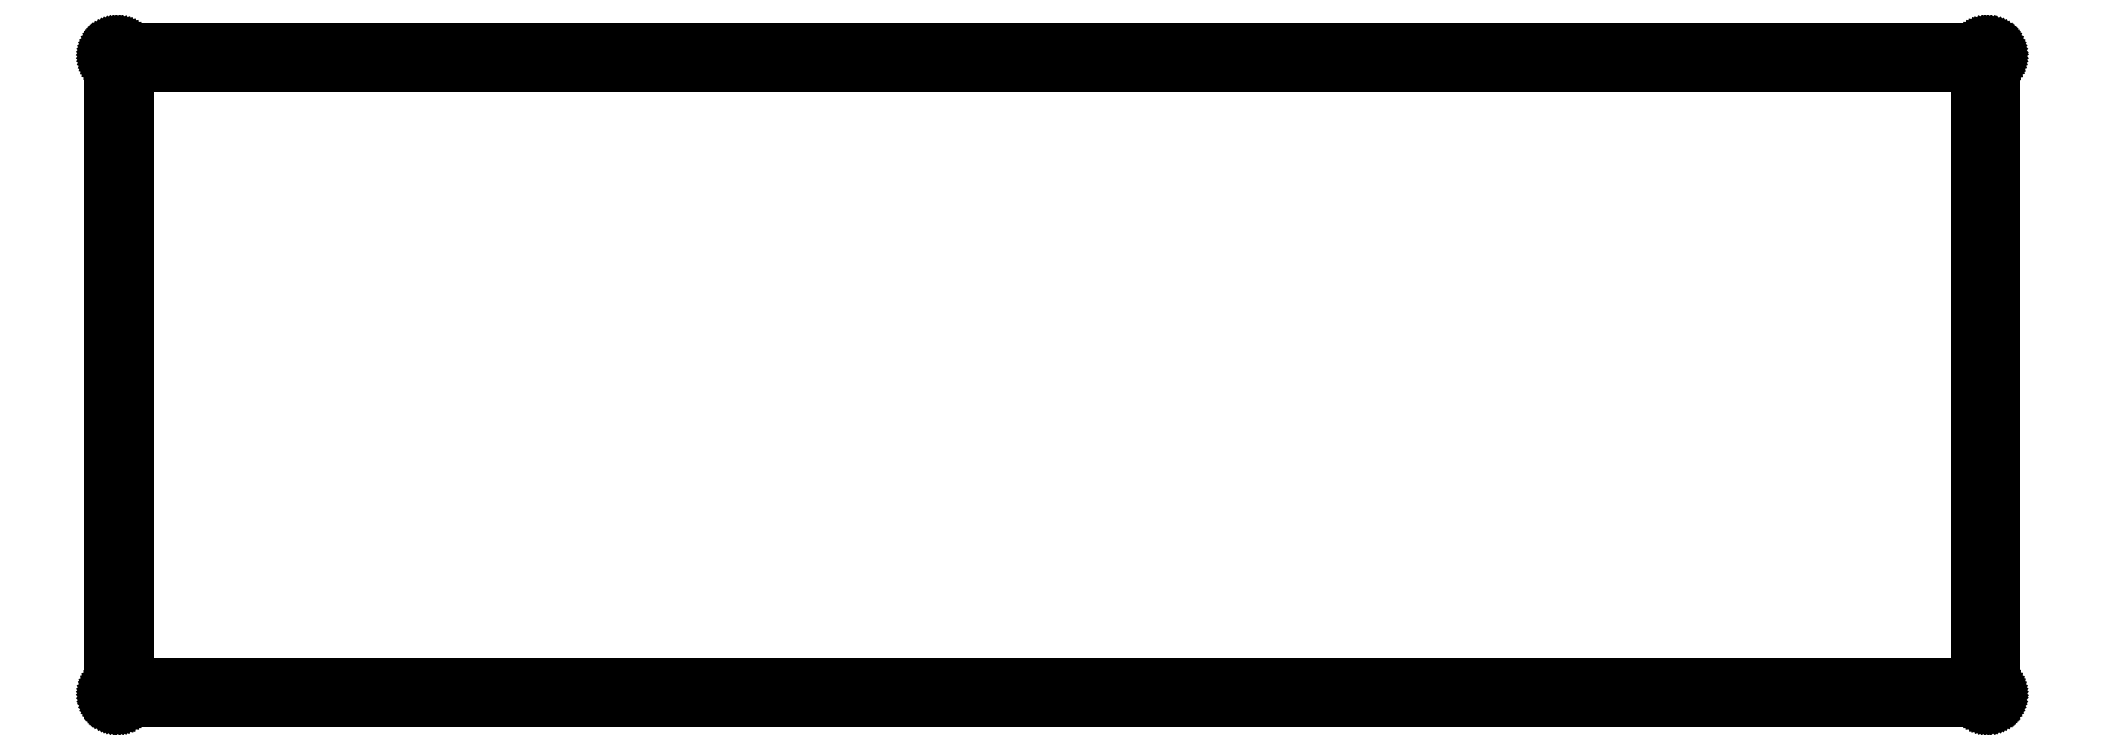
<metadata>
{"format":"dxf","ext":"dxf","renderer":"ezdxf+matplotlib","layout":"modelspace","background":"white","min_lineweight":24,"dpi":150}
</metadata>
<code>
0
SECTION
2
ENTITIES
0
LINE
8
0
10
232.5
20
81.09
30
0
11
232.6
21
81.09
31
0
0
LINE
8
0
10
232.6
20
81.09
30
0
11
232.7
21
81.08
31
0
0
LINE
8
0
10
232.7
20
81.08
30
0
11
232.7
21
81.07
31
0
0
LINE
8
0
10
232.7
20
81.07
30
0
11
232.8
21
81.04
31
0
0
LINE
8
0
10
232.8
20
81.04
30
0
11
232.9
21
81.02
31
0
0
LINE
8
0
10
232.9
20
81.02
30
0
11
232.9
21
80.98
31
0
0
LINE
8
0
10
232.9
20
80.98
30
0
11
233
21
80.95
31
0
0
LINE
8
0
10
233
20
80.95
30
0
11
233.1
21
80.9
31
0
0
LINE
8
0
10
233.1
20
80.9
30
0
11
233.1
21
80.85
31
0
0
LINE
8
0
10
233.1
20
80.85
30
0
11
233.2
21
80.8
31
0
0
LINE
8
0
10
233.2
20
80.8
30
0
11
233.3
21
80.74
31
0
0
LINE
8
0
10
233.3
20
80.74
30
0
11
233.3
21
80.68
31
0
0
LINE
8
0
10
233.3
20
80.68
30
0
11
233.3
21
80.62
31
0
0
LINE
8
0
10
233.3
20
80.62
30
0
11
233.4
21
80.55
31
0
0
LINE
8
0
10
233.4
20
80.55
30
0
11
233.4
21
80.48
31
0
0
LINE
8
0
10
233.4
20
80.48
30
0
11
233.4
21
80.4
31
0
0
LINE
8
0
10
233.4
20
80.4
30
0
11
233.5
21
80.33
31
0
0
LINE
8
0
10
233.5
20
80.33
30
0
11
233.5
21
80.25
31
0
0
LINE
8
0
10
233.5
20
80.25
30
0
11
233.5
21
80.17
31
0
0
LINE
8
0
10
233.5
20
80.17
30
0
11
233.5
21
80.09
31
0
0
LINE
8
0
10
233.5
20
80.09
30
0
11
233.5
21
1.093
31
0
0
LINE
8
0
10
233.5
20
1.093
30
0
11
233.5
21
1.016
31
0
0
LINE
8
0
10
233.5
20
1.016
30
0
11
233.5
21
0.9371
31
0
0
LINE
8
0
10
233.5
20
0.9371
30
0
11
233.5
21
0.8599
31
0
0
LINE
8
0
10
233.5
20
0.8599
30
0
11
233.4
21
0.7841
31
0
0
LINE
8
0
10
233.4
20
0.7841
30
0
11
233.4
21
0.7097
31
0
0
LINE
8
0
10
233.4
20
0.7097
30
0
11
233.4
21
0.6394
31
0
0
LINE
8
0
10
233.4
20
0.6394
30
0
11
233.3
21
0.5719
31
0
0
LINE
8
0
10
233.3
20
0.5719
30
0
11
233.3
21
0.5057
31
0
0
LINE
8
0
10
233.3
20
0.5057
30
0
11
233.3
21
0.4437
31
0
0
LINE
8
0
10
233.3
20
0.4437
30
0
11
233.2
21
0.3859
31
0
0
LINE
8
0
10
233.2
20
0.3859
30
0
11
233.1
21
0.3335
31
0
0
LINE
8
0
10
233.1
20
0.3335
30
0
11
233.1
21
0.2839
31
0
0
LINE
8
0
10
233.1
20
0.2839
30
0
11
233
21
0.2398
31
0
0
LINE
8
0
10
233
20
0.2398
30
0
11
232.9
21
0.2026
31
0
0
LINE
8
0
10
232.9
20
0.2026
30
0
11
232.9
21
0.1695
31
0
0
LINE
8
0
10
232.9
20
0.1695
30
0
11
232.8
21
0.1419
31
0
0
LINE
8
0
10
232.8
20
0.1419
30
0
11
232.7
21
0.1213
31
0
0
LINE
8
0
10
232.7
20
0.1213
30
0
11
232.7
21
0.1047
31
0
0
LINE
8
0
10
232.7
20
0.1047
30
0
11
232.6
21
0.09646
31
0
0
LINE
8
0
10
232.6
20
0.09646
30
0
11
232.5
21
0.09371
31
0
0
LINE
8
0
10
232.5
20
0.09371
30
0
11
1.094
21
0.09371
31
0
0
LINE
8
0
10
1.094
20
0.09371
30
0
11
1.016
21
0.09646
31
0
0
LINE
8
0
10
1.016
20
0.09646
30
0
11
0.9371
21
0.1047
31
0
0
LINE
8
0
10
0.9371
20
0.1047
30
0
11
0.8613
21
0.1213
31
0
0
LINE
8
0
10
0.8613
20
0.1213
30
0
11
0.7841
21
0.1419
31
0
0
LINE
8
0
10
0.7841
20
0.1419
30
0
11
0.7111
21
0.1695
31
0
0
LINE
8
0
10
0.7111
20
0.1695
30
0
11
0.6394
21
0.2026
31
0
0
LINE
8
0
10
0.6394
20
0.2026
30
0
11
0.5719
21
0.2398
31
0
0
LINE
8
0
10
0.5719
20
0.2398
30
0
11
0.5057
21
0.2839
31
0
0
LINE
8
0
10
0.5057
20
0.2839
30
0
11
0.4451
21
0.3335
31
0
0
LINE
8
0
10
0.4451
20
0.3335
30
0
11
0.3872
21
0.3859
31
0
0
LINE
8
0
10
0.3872
20
0.3859
30
0
11
0.3335
21
0.4437
31
0
0
LINE
8
0
10
0.3335
20
0.4437
30
0
11
0.2853
21
0.5057
31
0
0
LINE
8
0
10
0.2853
20
0.5057
30
0
11
0.2412
21
0.5719
31
0
0
LINE
8
0
10
0.2412
20
0.5719
30
0
11
0.2026
21
0.6394
31
0
0
LINE
8
0
10
0.2026
20
0.6394
30
0
11
0.1695
21
0.7097
31
0
0
LINE
8
0
10
0.1695
20
0.7097
30
0
11
0.1433
21
0.7841
31
0
0
LINE
8
0
10
0.1433
20
0.7841
30
0
11
0.1213
21
0.8599
31
0
0
LINE
8
0
10
0.1213
20
0.8599
30
0
11
0.1061
21
0.9371
31
0
0
LINE
8
0
10
0.1061
20
0.9371
30
0
11
0.09646
21
1.016
31
0
0
LINE
8
0
10
0.09646
20
1.016
30
0
11
0.09371
21
1.093
31
0
0
LINE
8
0
10
0.09371
20
1.093
30
0
11
0.09371
21
80.09
31
0
0
LINE
8
0
10
0.09371
20
80.09
30
0
11
0.09646
21
80.17
31
0
0
LINE
8
0
10
0.09646
20
80.17
30
0
11
0.1061
21
80.25
31
0
0
LINE
8
0
10
0.1061
20
80.25
30
0
11
0.1213
21
80.33
31
0
0
LINE
8
0
10
0.1213
20
80.33
30
0
11
0.1433
21
80.4
31
0
0
LINE
8
0
10
0.1433
20
80.4
30
0
11
0.1695
21
80.48
31
0
0
LINE
8
0
10
0.1695
20
80.48
30
0
11
0.2026
21
80.55
31
0
0
LINE
8
0
10
0.2026
20
80.55
30
0
11
0.2412
21
80.62
31
0
0
LINE
8
0
10
0.2412
20
80.62
30
0
11
0.2853
21
80.68
31
0
0
LINE
8
0
10
0.2853
20
80.68
30
0
11
0.3335
21
80.74
31
0
0
LINE
8
0
10
0.3335
20
80.74
30
0
11
0.3872
21
80.8
31
0
0
LINE
8
0
10
0.3872
20
80.8
30
0
11
0.4451
21
80.85
31
0
0
LINE
8
0
10
0.4451
20
80.85
30
0
11
0.5057
21
80.9
31
0
0
LINE
8
0
10
0.5057
20
80.9
30
0
11
0.5719
21
80.95
31
0
0
LINE
8
0
10
0.5719
20
80.95
30
0
11
0.6394
21
80.98
31
0
0
LINE
8
0
10
0.6394
20
80.98
30
0
11
0.7111
21
81.02
31
0
0
LINE
8
0
10
0.7111
20
81.02
30
0
11
0.7841
21
81.04
31
0
0
LINE
8
0
10
0.7841
20
81.04
30
0
11
0.8613
21
81.07
31
0
0
LINE
8
0
10
0.8613
20
81.07
30
0
11
0.9371
21
81.08
31
0
0
LINE
8
0
10
0.9371
20
81.08
30
0
11
1.016
21
81.09
31
0
0
LINE
8
0
10
1.016
20
81.09
30
0
11
1.094
21
81.09
31
0
0
LINE
8
0
10
1.094
20
81.09
30
0
11
232.5
21
81.09
31
0
0
LINE
8
0
10
2.494
20
78.69
30
0
11
231.1
21
78.69
31
0
0
LINE
8
0
10
231.1
20
78.69
30
0
11
231.1
21
2.493
31
0
0
LINE
8
0
10
231.1
20
2.493
30
0
11
2.494
21
2.493
31
0
0
LINE
8
0
10
2.494
20
2.493
30
0
11
2.494
21
78.69
31
0
0
LINE
8
0
10
232.3
20
80.39
30
0
11
232.4
21
80.37
31
0
0
LINE
8
0
10
232.4
20
80.37
30
0
11
232.6
21
80.3
31
0
0
LINE
8
0
10
232.6
20
80.3
30
0
11
232.7
21
80.19
31
0
0
LINE
8
0
10
232.7
20
80.19
30
0
11
232.8
21
80.05
31
0
0
LINE
8
0
10
232.8
20
80.05
30
0
11
232.8
21
79.89
31
0
0
LINE
8
0
10
232.8
20
79.89
30
0
11
232.8
21
79.74
31
0
0
LINE
8
0
10
232.8
20
79.74
30
0
11
232.7
21
79.6
31
0
0
LINE
8
0
10
232.7
20
79.6
30
0
11
232.6
21
79.49
31
0
0
LINE
8
0
10
232.6
20
79.49
30
0
11
232.4
21
79.42
31
0
0
LINE
8
0
10
232.4
20
79.42
30
0
11
232.3
21
79.39
31
0
0
LINE
8
0
10
232.3
20
79.39
30
0
11
232.1
21
79.42
31
0
0
LINE
8
0
10
232.1
20
79.42
30
0
11
232
21
79.49
31
0
0
LINE
8
0
10
232
20
79.49
30
0
11
231.9
21
79.6
31
0
0
LINE
8
0
10
231.9
20
79.6
30
0
11
231.8
21
79.74
31
0
0
LINE
8
0
10
231.8
20
79.74
30
0
11
231.8
21
79.89
31
0
0
LINE
8
0
10
231.8
20
79.89
30
0
11
231.8
21
80.05
31
0
0
LINE
8
0
10
231.8
20
80.05
30
0
11
231.9
21
80.19
31
0
0
LINE
8
0
10
231.9
20
80.19
30
0
11
232
21
80.3
31
0
0
LINE
8
0
10
232
20
80.3
30
0
11
232.1
21
80.37
31
0
0
LINE
8
0
10
232.1
20
80.37
30
0
11
232.3
21
80.39
31
0
0
LINE
8
0
10
232.3
20
1.793
30
0
11
232.4
21
1.769
31
0
0
LINE
8
0
10
232.4
20
1.769
30
0
11
232.6
21
1.698
31
0
0
LINE
8
0
10
232.6
20
1.698
30
0
11
232.7
21
1.587
31
0
0
LINE
8
0
10
232.7
20
1.587
30
0
11
232.8
21
1.448
31
0
0
LINE
8
0
10
232.8
20
1.448
30
0
11
232.8
21
1.294
31
0
0
LINE
8
0
10
232.8
20
1.294
30
0
11
232.8
21
1.138
31
0
0
LINE
8
0
10
232.8
20
1.138
30
0
11
232.7
21
0.9991
31
0
0
LINE
8
0
10
232.7
20
0.9991
30
0
11
232.6
21
0.8888
31
0
0
LINE
8
0
10
232.6
20
0.8888
30
0
11
232.4
21
0.8172
31
0
0
LINE
8
0
10
232.4
20
0.8172
30
0
11
232.3
21
0.7937
31
0
0
LINE
8
0
10
232.3
20
0.7937
30
0
11
232.1
21
0.8172
31
0
0
LINE
8
0
10
232.1
20
0.8172
30
0
11
232
21
0.8888
31
0
0
LINE
8
0
10
232
20
0.8888
30
0
11
231.9
21
0.9991
31
0
0
LINE
8
0
10
231.9
20
0.9991
30
0
11
231.8
21
1.138
31
0
0
LINE
8
0
10
231.8
20
1.138
30
0
11
231.8
21
1.294
31
0
0
LINE
8
0
10
231.8
20
1.294
30
0
11
231.8
21
1.448
31
0
0
LINE
8
0
10
231.8
20
1.448
30
0
11
231.9
21
1.587
31
0
0
LINE
8
0
10
231.9
20
1.587
30
0
11
232
21
1.698
31
0
0
LINE
8
0
10
232
20
1.698
30
0
11
232.1
21
1.769
31
0
0
LINE
8
0
10
232.1
20
1.769
30
0
11
232.3
21
1.793
31
0
0
LINE
8
0
10
1.294
20
1.793
30
0
11
1.448
21
1.769
31
0
0
LINE
8
0
10
1.448
20
1.769
30
0
11
1.587
21
1.698
31
0
0
LINE
8
0
10
1.587
20
1.698
30
0
11
1.699
21
1.587
31
0
0
LINE
8
0
10
1.699
20
1.587
30
0
11
1.769
21
1.448
31
0
0
LINE
8
0
10
1.769
20
1.448
30
0
11
1.794
21
1.294
31
0
0
LINE
8
0
10
1.794
20
1.294
30
0
11
1.769
21
1.138
31
0
0
LINE
8
0
10
1.769
20
1.138
30
0
11
1.699
21
0.9991
31
0
0
LINE
8
0
10
1.699
20
0.9991
30
0
11
1.587
21
0.8888
31
0
0
LINE
8
0
10
1.587
20
0.8888
30
0
11
1.448
21
0.8172
31
0
0
LINE
8
0
10
1.448
20
0.8172
30
0
11
1.294
21
0.7937
31
0
0
LINE
8
0
10
1.294
20
0.7937
30
0
11
1.138
21
0.8172
31
0
0
LINE
8
0
10
1.138
20
0.8172
30
0
11
0.9991
21
0.8888
31
0
0
LINE
8
0
10
0.9991
20
0.8888
30
0
11
0.8888
21
0.9991
31
0
0
LINE
8
0
10
0.8888
20
0.9991
30
0
11
0.8172
21
1.138
31
0
0
LINE
8
0
10
0.8172
20
1.138
30
0
11
0.7937
21
1.294
31
0
0
LINE
8
0
10
0.7937
20
1.294
30
0
11
0.8172
21
1.448
31
0
0
LINE
8
0
10
0.8172
20
1.448
30
0
11
0.8888
21
1.587
31
0
0
LINE
8
0
10
0.8888
20
1.587
30
0
11
0.9991
21
1.698
31
0
0
LINE
8
0
10
0.9991
20
1.698
30
0
11
1.138
21
1.769
31
0
0
LINE
8
0
10
1.138
20
1.769
30
0
11
1.294
21
1.793
31
0
0
LINE
8
0
10
1.294
20
80.39
30
0
11
1.448
21
80.37
31
0
0
LINE
8
0
10
1.448
20
80.37
30
0
11
1.587
21
80.3
31
0
0
LINE
8
0
10
1.587
20
80.3
30
0
11
1.699
21
80.19
31
0
0
LINE
8
0
10
1.699
20
80.19
30
0
11
1.769
21
80.05
31
0
0
LINE
8
0
10
1.769
20
80.05
30
0
11
1.794
21
79.89
31
0
0
LINE
8
0
10
1.794
20
79.89
30
0
11
1.769
21
79.74
31
0
0
LINE
8
0
10
1.769
20
79.74
30
0
11
1.699
21
79.6
31
0
0
LINE
8
0
10
1.699
20
79.6
30
0
11
1.587
21
79.49
31
0
0
LINE
8
0
10
1.587
20
79.49
30
0
11
1.448
21
79.42
31
0
0
LINE
8
0
10
1.448
20
79.42
30
0
11
1.294
21
79.39
31
0
0
LINE
8
0
10
1.294
20
79.39
30
0
11
1.138
21
79.42
31
0
0
LINE
8
0
10
1.138
20
79.42
30
0
11
0.9991
21
79.49
31
0
0
LINE
8
0
10
0.9991
20
79.49
30
0
11
0.8888
21
79.6
31
0
0
LINE
8
0
10
0.8888
20
79.6
30
0
11
0.8172
21
79.74
31
0
0
LINE
8
0
10
0.8172
20
79.74
30
0
11
0.7937
21
79.89
31
0
0
LINE
8
0
10
0.7937
20
79.89
30
0
11
0.8172
21
80.05
31
0
0
LINE
8
0
10
0.8172
20
80.05
30
0
11
0.8888
21
80.19
31
0
0
LINE
8
0
10
0.8888
20
80.19
30
0
11
0.9991
21
80.3
31
0
0
LINE
8
0
10
0.9991
20
80.3
30
0
11
1.138
21
80.37
31
0
0
LINE
8
0
10
1.138
20
80.37
30
0
11
1.294
21
80.39
31
0
0
ENDSEC
0
EOF

</code>
